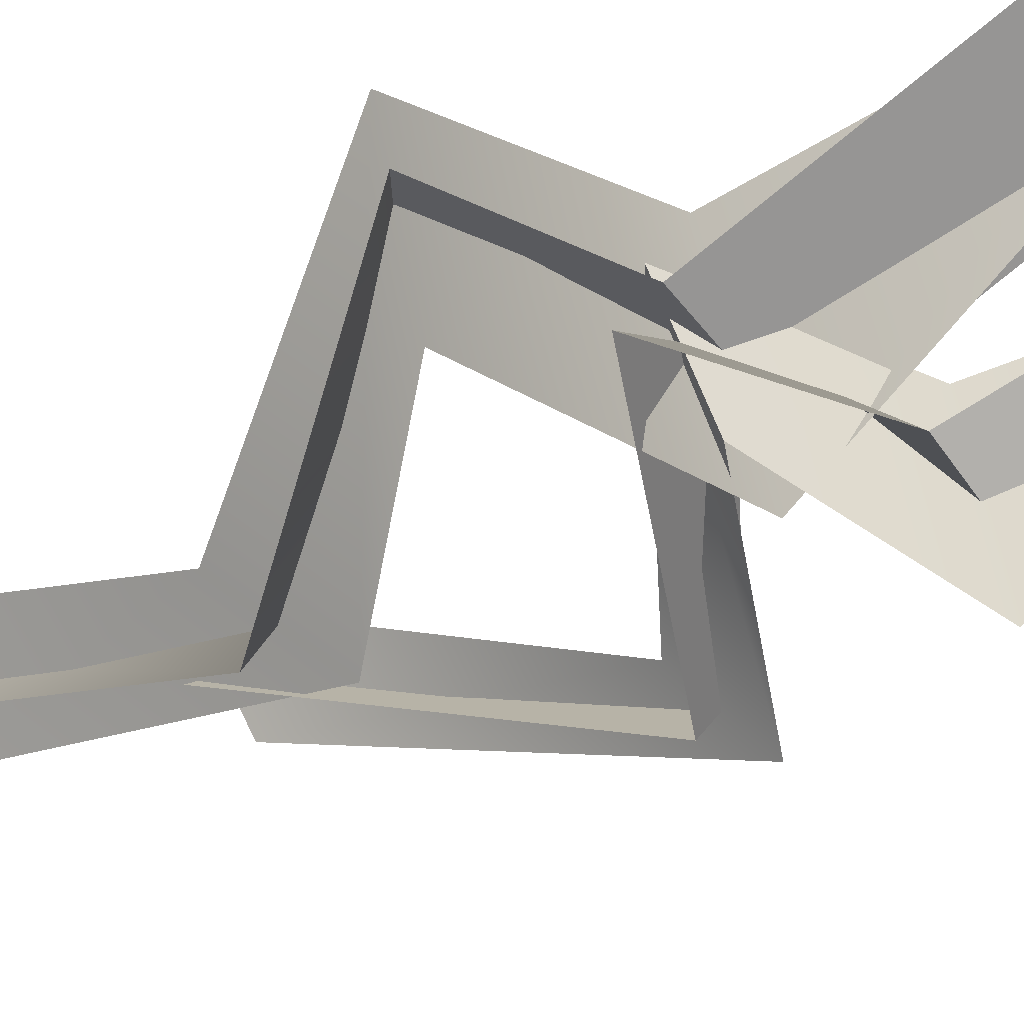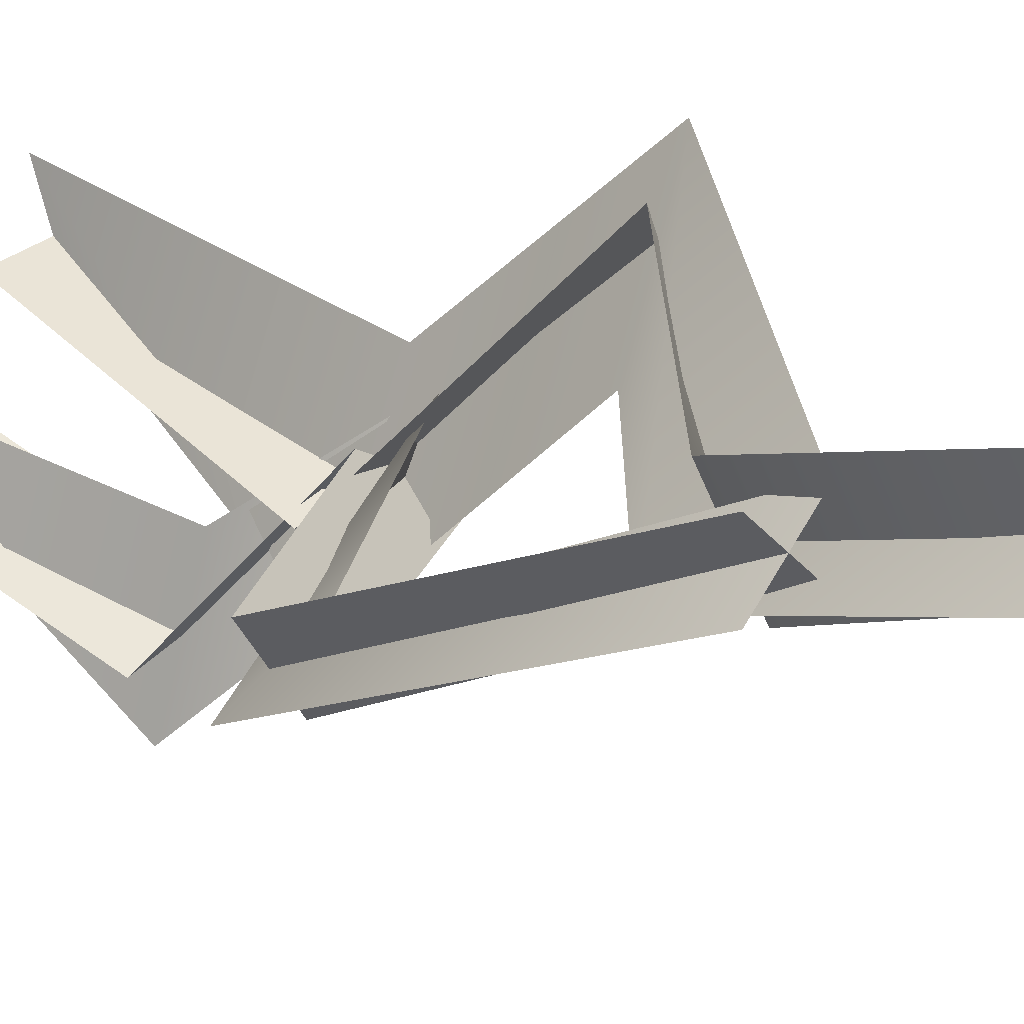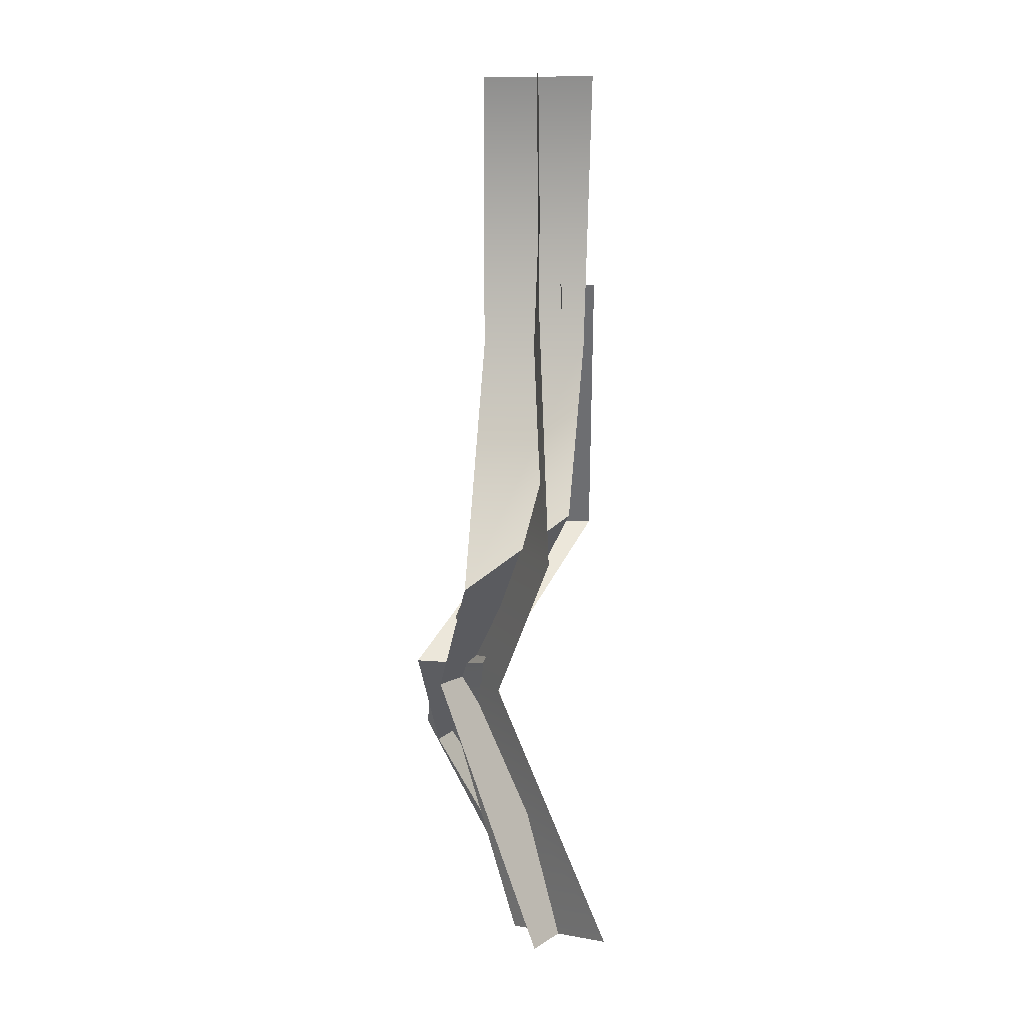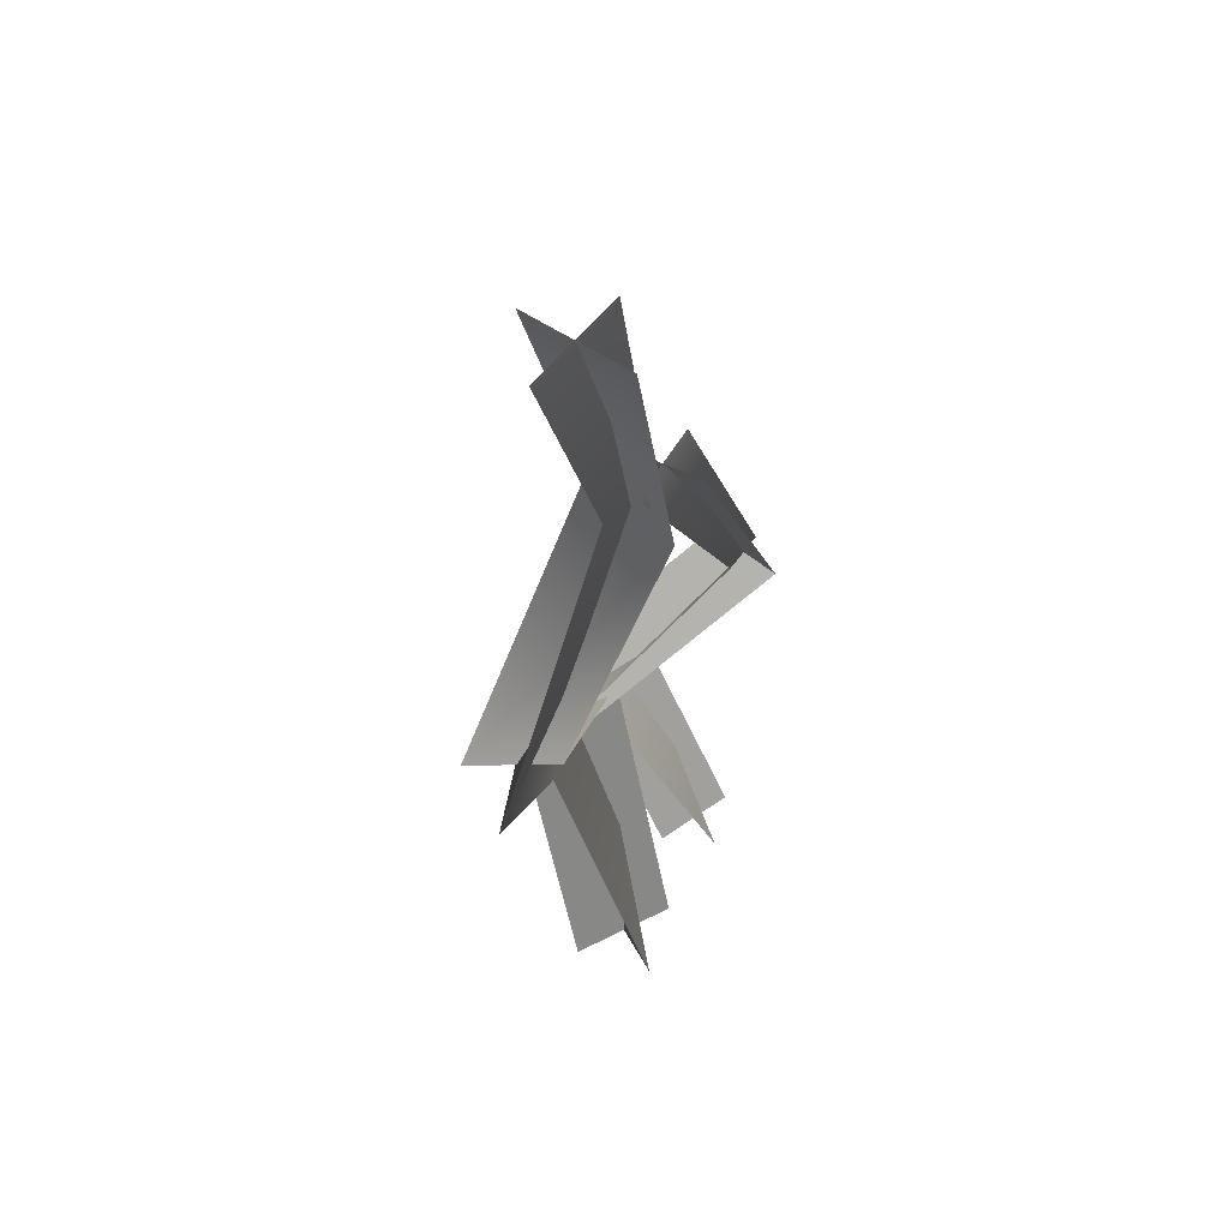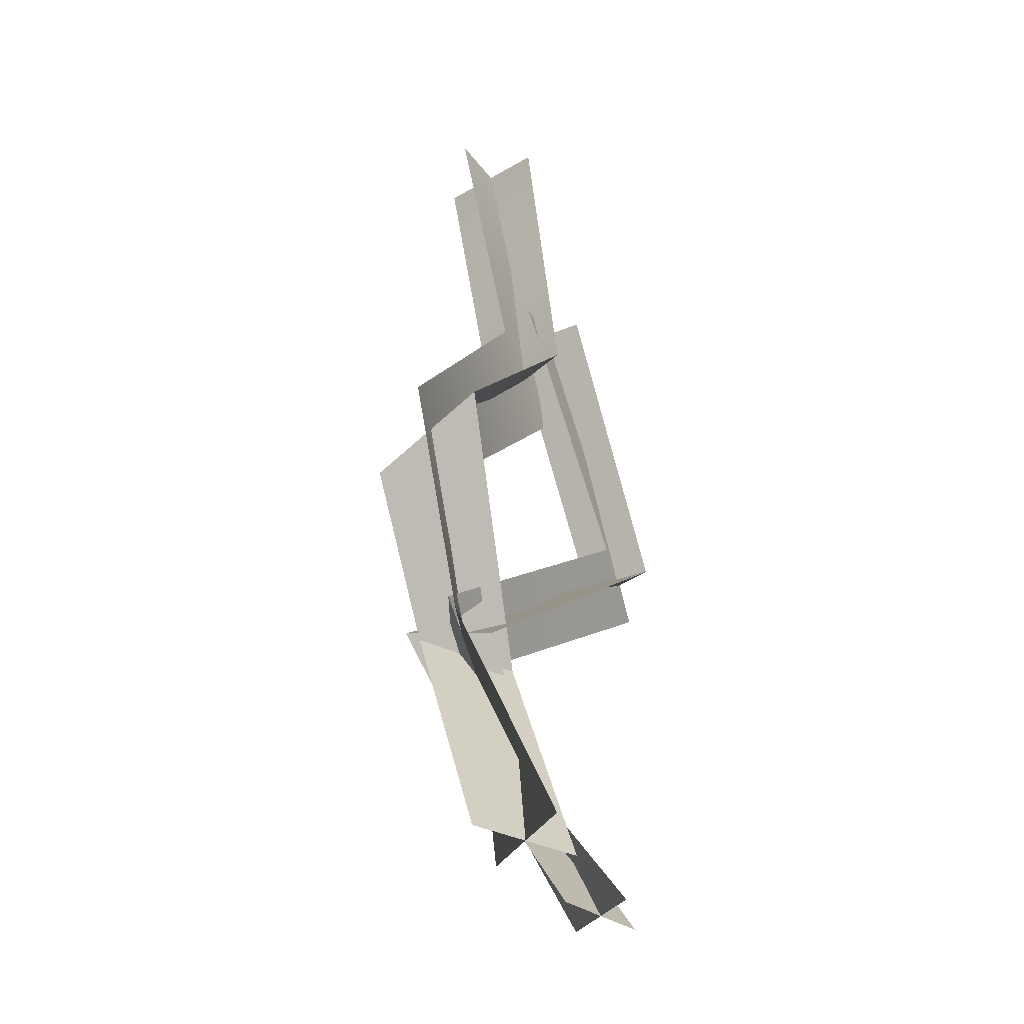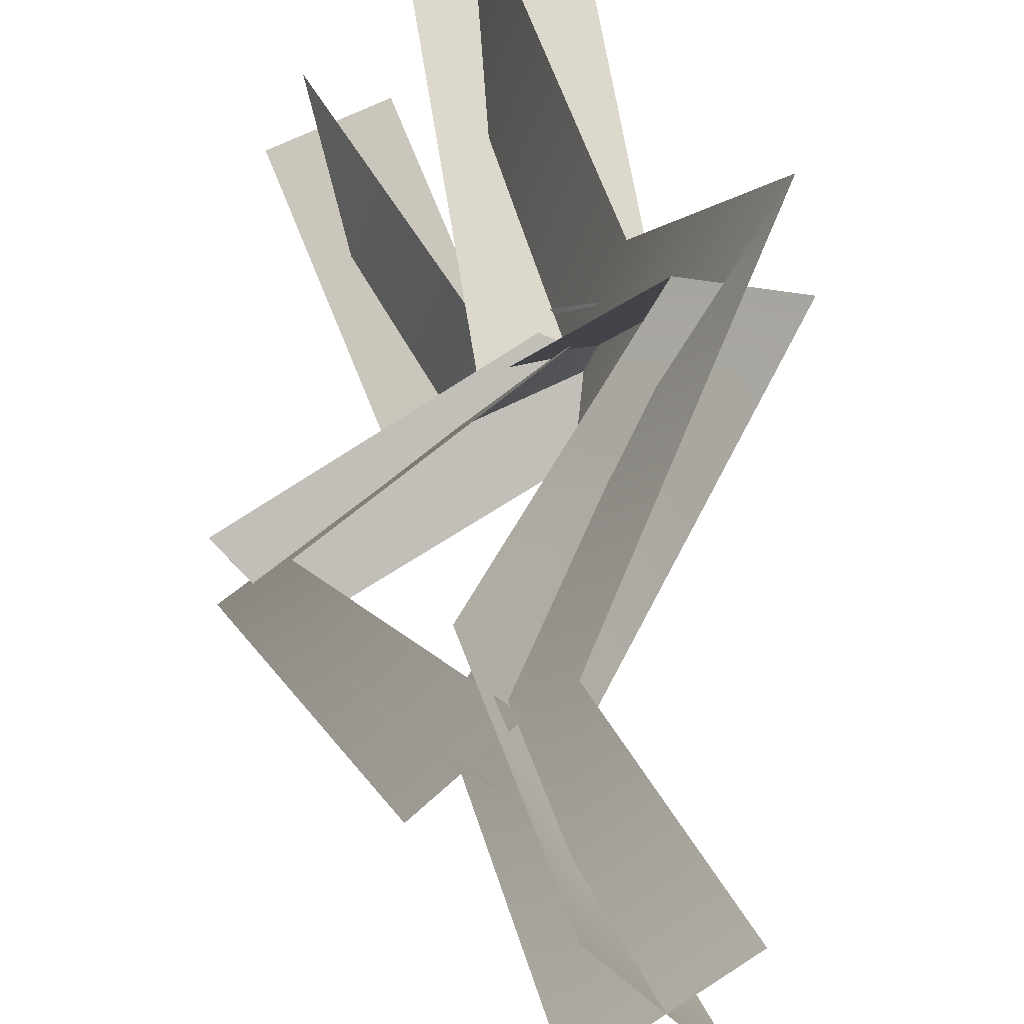
<metadata>
{"format":"obj","ext":"obj","renderer":"f3d","projection":"perspective","resolution":1024,"background":"white","views":[{"elev":-40.6,"azim":-48.8,"up":"+Z"},{"elev":15.3,"azim":141.1,"up":"+Z"},{"elev":6.4,"azim":-45.4,"up":"+Y"},{"elev":53.4,"azim":-12.3,"up":"+Y"},{"elev":-40.6,"azim":-13.9,"up":"+Y"},{"elev":37.7,"azim":177.8,"up":"+Z"}]}
</metadata>
<code>
g LightningEmitter02
v 0.4977 5.107 -0.1034
v 1.228 3.119 -0.8082
v 0.8921 3.119 -1.278
v 0.06143 5.107 -0.4726
v 1.228 3.119 -0.8082
v -0.1064 2.095 -0.5817
v -0.7105 2.179 -0.8502
v 0.8921 3.119 -1.278
v -0.1064 2.095 -0.5817
v 0.5481 1.348 -1.622
v -0.02248 1.348 -1.354
v -0.7105 2.179 -0.8502
v 0.5481 1.348 -1.622
v 1.052 -0.002693 -1.001
v 0.4726 -0.002693 -0.7327
v -0.02248 1.348 -1.354
v 0.4894 5.107 -0.5229
v 1.219 2.951 -1.278
v 0.9005 3.278 -0.7998
v 0.06982 5.107 -0.05304
v -0.4924 2.196 -0.3467
v -0.2658 2.045 -1.152
v -0.2658 2.045 -1.152
v 0.4138 1.34 -1.958
v 0.1286 1.34 -1.035
v -0.4924 2.196 -0.3467
v 0.8669 -0.002693 -0.5984
v 0.6572 -0.002693 -1.135
v -0.03087 6.626 0.3497
v 0.3048 4.629 -0.03626
v -0.08121 4.629 -0.7411
v -0.5595 6.626 -0.2544
v -1.13 2.884 0.1148
v -0.5259 3.421 0.5847
v -0.5259 3.421 0.5847
v 0.1369 2.003 -0.9005
v -0.635 2.003 -0.674
v -1.13 2.884 0.1148
v 0.1369 2.003 -0.9005
v 0.3803 -0.002693 -0.1118
v -0.3833 -0.002693 0.1064
v -0.635 2.003 -0.674
v 0.002693 6.626 -0.2209
v 0.3467 4.386 -0.6656
v -0.1232 4.864 -0.1034
v -0.593 6.626 0.3162
v -0.9958 3.127 0.828
v -0.5679 3.211 -0.1957
v -0.4672 1.994 -0.2041
v -0.01409 1.994 -1.379
v 0.1118 -0.002693 0.3833
v -0.1064 -0.002693 -0.3803
g LightningEmitter02_0
f 3 2 1
f 4 3 1
f 7 6 5
f 8 7 5
f 11 10 9
f 12 11 9
f 15 14 13
f 16 15 13
f 19 18 17
f 20 19 17
f 19 21 18
f 21 22 18
f 25 24 23
f 26 25 23
f 25 27 24
f 27 28 24
f 31 30 29
f 32 31 29
f 31 33 30
f 33 34 30
f 37 36 35
f 38 37 35
f 41 40 39
f 42 41 39
f 45 44 43
f 46 45 43
f 45 47 44
f 47 48 44
f 47 49 48
f 49 50 48
f 49 51 50
f 51 52 50

</code>
